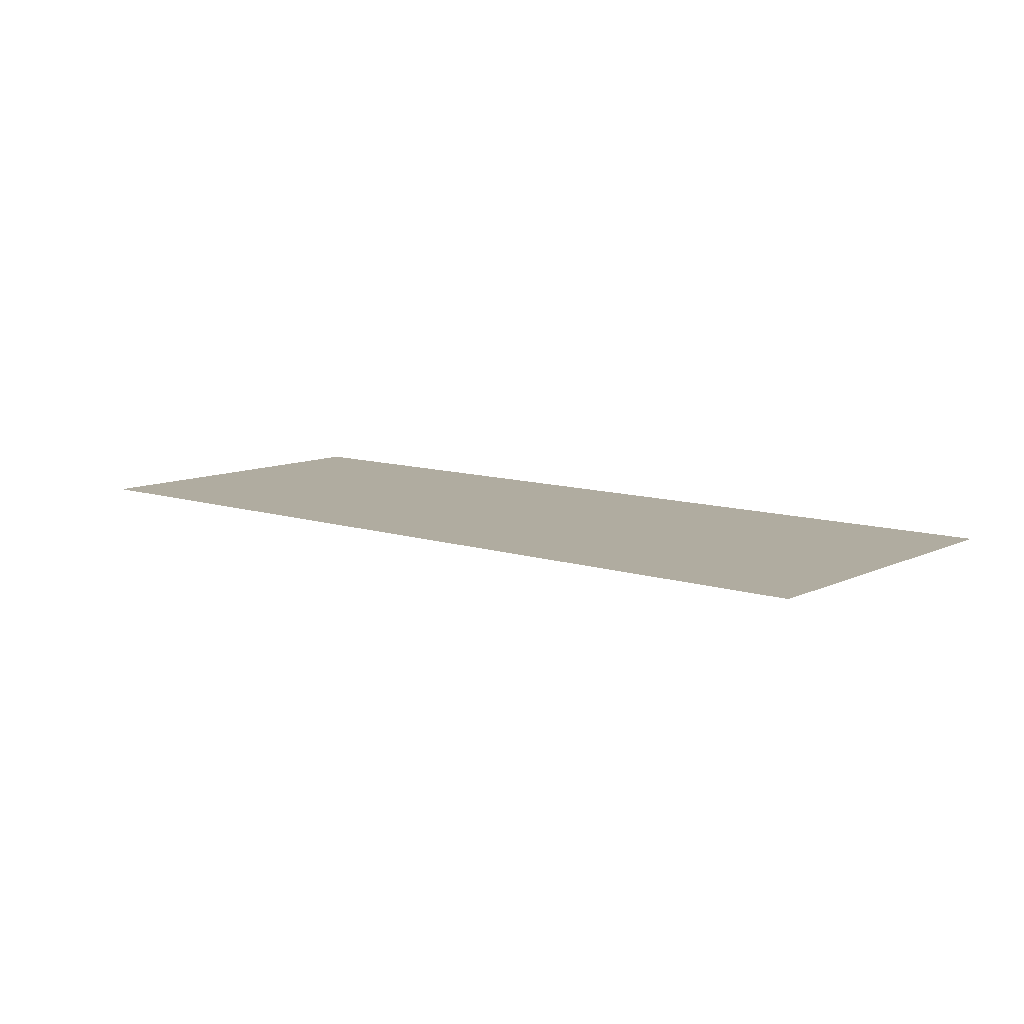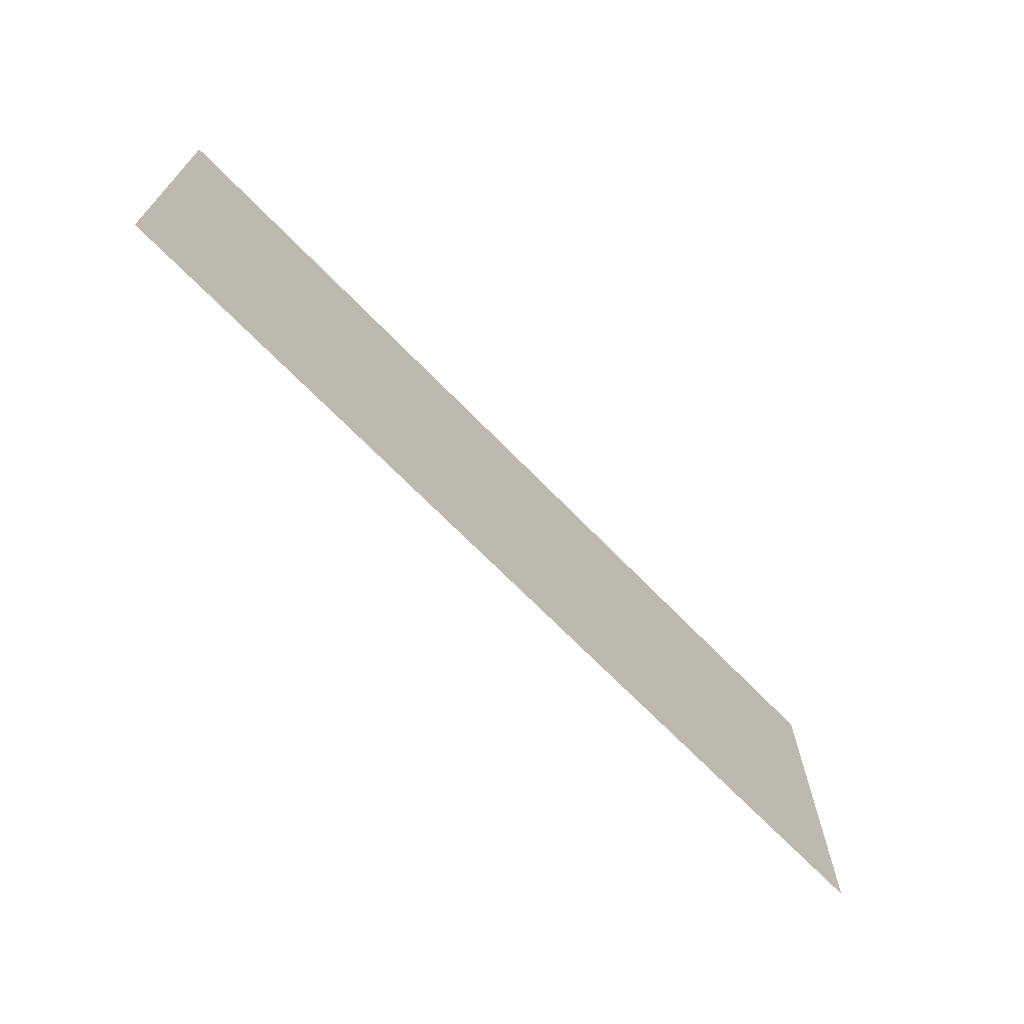
<metadata>
{"format":"obj","ext":"obj","renderer":"f3d","projection":"perspective","resolution":1024,"background":"white","views":[{"elev":10.0,"azim":-140.1,"up":"+Z"},{"elev":-69.1,"azim":134.2,"up":"+Y"}]}
</metadata>
<code>
v -3264 -4032 0
v -3328 -4032 0
v -3328 -3968 0
v -3264 -3968 0
v -3392 -4032 0
v -3392 -3968 0
v -3456 -4032 0
v -3456 -3968 0
v -3520 -4032 0
v -3520 -3968 0
v -3584 -4032 0
v -3584 -3968 0
v -3648 -4032 0
v -3648 -3968 0
v -3712 -4032 0
v -3712 -3968 0
v -3776 -4032 0
v -3776 -3968 0
v -3840 -4032 0
v -3840 -3968 0
v -3904 -4032 0
v -3904 -3968 0
v -3968 -4032 0
v -3968 -3968 0
v -4032 -4032 0
v -4032 -3968 0
v -4096 -4032 0
v -4096 -3968 0
v -4160 -4032 0
v -4160 -3968 0
v -4224 -4032 0
v -4224 -3968 0
v -4288 -4032 0
v -4288 -3968 0
v -4352 -4032 0
v -4352 -3968 0
v -4416 -4032 0
v -4416 -3968 0
v -4480 -4032 0
v -4480 -3968 0
v -4544 -4032 0
v -4544 -3968 0
v -4608 -4032 0
v -4608 -3968 0
v -4672 -4032 0
v -4672 -3968 0
v -4736 -4032 0
v -4736 -3968 0
v -4800 -4032 0
v -4800 -3968 0
v -4864 -4032 0
v -4864 -3968 0
v -4928 -4032 0
v -4928 -3968 0
v -4992 -4032 0
v -4992 -3968 0
v -5056 -4032 0
v -5056 -3968 0
v -5120 -4032 0
v -5120 -3968 0
v -5184 -4032 0
v -5184 -3968 0
v -5248 -4032 0
v -5248 -3968 0
v -5312 -4032 0
v -5312 -3968 0
v -5376 -4032 0
v -5376 -3968 0
v -5440 -4032 0
v -5440 -3968 0
v -5504 -4032 0
v -5504 -3968 0
v -5568 -4032 0
v -5568 -3968 0
v -3264 -4096 0
v -3328 -4096 0
v -3392 -4096 0
v -3456 -4096 0
v -3520 -4096 0
v -3584 -4096 0
v -3648 -4096 0
v -3712 -4096 0
v -3776 -4096 0
v -3840 -4096 0
v -3904 -4096 0
v -3968 -4096 0
v -4032 -4096 0
v -4096 -4096 0
v -4160 -4096 0
v -4224 -4096 0
v -4288 -4096 0
v -4352 -4096 0
v -4416 -4096 0
v -4480 -4096 0
v -4544 -4096 0
v -4608 -4096 0
v -4672 -4096 0
v -4736 -4096 0
v -4800 -4096 0
v -4864 -4096 0
v -4928 -4096 0
v -4992 -4096 0
v -5056 -4096 0
v -5120 -4096 0
v -5184 -4096 0
v -5248 -4096 0
v -5312 -4096 0
v -5376 -4096 0
v -5440 -4096 0
v -5504 -4096 0
v -5568 -4096 0
v -3264 -4160 0
v -3328 -4160 0
v -3392 -4160 0
v -3456 -4160 0
v -3520 -4160 0
v -3584 -4160 0
v -3648 -4160 0
v -3712 -4160 0
v -3776 -4160 0
v -3840 -4160 0
v -3904 -4160 0
v -3968 -4160 0
v -4032 -4160 0
v -4096 -4160 0
v -4160 -4160 0
v -4224 -4160 0
v -4288 -4160 0
v -4352 -4160 0
v -4416 -4160 0
v -4480 -4160 0
v -4544 -4160 0
v -4608 -4160 0
v -4672 -4160 0
v -4736 -4160 0
v -4800 -4160 0
v -4864 -4160 0
v -4928 -4160 0
v -4992 -4160 0
v -5056 -4160 0
v -5120 -4160 0
v -5184 -4160 0
v -5248 -4160 0
v -5312 -4160 0
v -5376 -4160 0
v -5440 -4160 0
v -5504 -4160 0
v -5568 -4160 0
v -3264 -4224 0
v -3328 -4224 0
v -3392 -4224 0
v -3456 -4224 0
v -3520 -4224 0
v -3584 -4224 0
v -3648 -4224 0
v -3712 -4224 0
v -3776 -4224 0
v -3840 -4224 0
v -3904 -4224 0
v -3968 -4224 0
v -4032 -4224 0
v -4096 -4224 0
v -4160 -4224 0
v -4224 -4224 0
v -4288 -4224 0
v -4352 -4224 0
v -4416 -4224 0
v -4480 -4224 0
v -4544 -4224 0
v -4608 -4224 0
v -4672 -4224 0
v -4736 -4224 0
v -4800 -4224 0
v -4864 -4224 0
v -4928 -4224 0
v -4992 -4224 0
v -5056 -4224 0
v -5120 -4224 0
v -5184 -4224 0
v -5248 -4224 0
v -5312 -4224 0
v -5376 -4224 0
v -5440 -4224 0
v -5504 -4224 0
v -5568 -4224 0
v -3264 -4288 0
v -3328 -4288 0
v -3392 -4288 0
v -3456 -4288 0
v -3520 -4288 0
v -3584 -4288 0
v -3648 -4288 0
v -3712 -4288 0
v -3776 -4288 0
v -3840 -4288 0
v -3904 -4288 0
v -3968 -4288 0
v -4032 -4288 0
v -4096 -4288 0
v -4160 -4288 0
v -4224 -4288 0
v -4288 -4288 0
v -4352 -4288 0
v -4416 -4288 0
v -4480 -4288 0
v -4544 -4288 0
v -4608 -4288 0
v -4672 -4288 0
v -4736 -4288 0
v -4800 -4288 0
v -4864 -4288 0
v -4928 -4288 0
v -4992 -4288 0
v -5056 -4288 0
v -5120 -4288 0
v -5184 -4288 0
v -5248 -4288 0
v -5312 -4288 0
v -5376 -4288 0
v -5440 -4288 0
v -5504 -4288 0
v -5568 -4288 0
v -3264 -4352 0
v -3328 -4352 0
v -3392 -4352 0
v -3456 -4352 0
v -3520 -4352 0
v -3584 -4352 0
v -3648 -4352 0
v -3712 -4352 0
v -3776 -4352 0
v -3840 -4352 0
v -3904 -4352 0
v -3968 -4352 0
v -4032 -4352 0
v -4096 -4352 0
v -4160 -4352 0
v -4224 -4352 0
v -4288 -4352 0
v -4352 -4352 0
v -4416 -4352 0
v -4480 -4352 0
v -4544 -4352 0
v -4608 -4352 0
v -4672 -4352 0
v -4736 -4352 0
v -4800 -4352 0
v -4864 -4352 0
v -4928 -4352 0
v -4992 -4352 0
v -5056 -4352 0
v -5120 -4352 0
v -5184 -4352 0
v -5248 -4352 0
v -5312 -4352 0
v -5376 -4352 0
v -5440 -4352 0
v -5504 -4352 0
v -5568 -4352 0
v -3264 -4416 0
v -3328 -4416 0
v -3392 -4416 0
v -3456 -4416 0
v -3520 -4416 0
v -3584 -4416 0
v -3648 -4416 0
v -3712 -4416 0
v -3776 -4416 0
v -3840 -4416 0
v -3904 -4416 0
v -3968 -4416 0
v -4032 -4416 0
v -4096 -4416 0
v -4160 -4416 0
v -4224 -4416 0
v -4288 -4416 0
v -4352 -4416 0
v -4416 -4416 0
v -4480 -4416 0
v -4544 -4416 0
v -4608 -4416 0
v -4672 -4416 0
v -4736 -4416 0
v -4800 -4416 0
v -4864 -4416 0
v -4928 -4416 0
v -4992 -4416 0
v -5056 -4416 0
v -5120 -4416 0
v -5184 -4416 0
v -5248 -4416 0
v -5312 -4416 0
v -5376 -4416 0
v -5440 -4416 0
v -5504 -4416 0
v -5568 -4416 0
v -3264 -4480 0
v -3328 -4480 0
v -3392 -4480 0
v -3456 -4480 0
v -3520 -4480 0
v -3584 -4480 0
v -3648 -4480 0
v -3712 -4480 0
v -3776 -4480 0
v -3840 -4480 0
v -3904 -4480 0
v -3968 -4480 0
v -4032 -4480 0
v -4096 -4480 0
v -4160 -4480 0
v -4224 -4480 0
v -4288 -4480 0
v -4352 -4480 0
v -4416 -4480 0
v -4480 -4480 0
v -4544 -4480 0
v -4608 -4480 0
v -4672 -4480 0
v -4736 -4480 0
v -4800 -4480 0
v -4864 -4480 0
v -4928 -4480 0
v -4992 -4480 0
v -5056 -4480 0
v -5120 -4480 0
v -5184 -4480 0
v -5248 -4480 0
v -5312 -4480 0
v -5376 -4480 0
v -5440 -4480 0
v -5504 -4480 0
v -5568 -4480 0
v -3264 -4544 0
v -3328 -4544 0
v -3392 -4544 0
v -3456 -4544 0
v -3520 -4544 0
v -3584 -4544 0
v -3648 -4544 0
v -3712 -4544 0
v -3776 -4544 0
v -3840 -4544 0
v -3904 -4544 0
v -3968 -4544 0
v -4032 -4544 0
v -4096 -4544 0
v -4160 -4544 0
v -4224 -4544 0
v -4288 -4544 0
v -4352 -4544 0
v -4416 -4544 0
v -4480 -4544 0
v -4544 -4544 0
v -4608 -4544 0
v -4672 -4544 0
v -4736 -4544 0
v -4800 -4544 0
v -4864 -4544 0
v -4928 -4544 0
v -4992 -4544 0
v -5056 -4544 0
v -5120 -4544 0
v -5184 -4544 0
v -5248 -4544 0
v -5312 -4544 0
v -5376 -4544 0
v -5440 -4544 0
v -5504 -4544 0
v -5568 -4544 0
v -3264 -4608 0
v -3328 -4608 0
v -3392 -4608 0
v -3456 -4608 0
v -3520 -4608 0
v -3584 -4608 0
v -3648 -4608 0
v -3712 -4608 0
v -3776 -4608 0
v -3840 -4608 0
v -3904 -4608 0
v -3968 -4608 0
v -4032 -4608 0
v -4096 -4608 0
v -4160 -4608 0
v -4224 -4608 0
v -4288 -4608 0
v -4352 -4608 0
v -4416 -4608 0
v -4480 -4608 0
v -4544 -4608 0
v -4608 -4608 0
v -4672 -4608 0
v -4736 -4608 0
v -4800 -4608 0
v -4864 -4608 0
v -4928 -4608 0
v -4992 -4608 0
v -5056 -4608 0
v -5120 -4608 0
v -5184 -4608 0
v -5248 -4608 0
v -5312 -4608 0
v -5376 -4608 0
v -5440 -4608 0
v -5504 -4608 0
v -5568 -4608 0
v -3264 -4672 0
v -3328 -4672 0
v -3392 -4672 0
v -3456 -4672 0
v -3520 -4672 0
v -3584 -4672 0
v -3648 -4672 0
v -3712 -4672 0
v -3776 -4672 0
v -3840 -4672 0
v -3904 -4672 0
v -3968 -4672 0
v -4032 -4672 0
v -4096 -4672 0
v -4160 -4672 0
v -4224 -4672 0
v -4288 -4672 0
v -4352 -4672 0
v -4416 -4672 0
v -4480 -4672 0
v -4544 -4672 0
v -4608 -4672 0
v -4672 -4672 0
v -4736 -4672 0
v -4800 -4672 0
v -4864 -4672 0
v -4928 -4672 0
v -4992 -4672 0
v -5056 -4672 0
v -5120 -4672 0
v -5184 -4672 0
v -5248 -4672 0
v -5312 -4672 0
v -5376 -4672 0
v -5440 -4672 0
v -5504 -4672 0
v -5568 -4672 0
v -3264 -4736 0
v -3328 -4736 0
v -3392 -4736 0
v -3456 -4736 0
v -3520 -4736 0
v -3584 -4736 0
v -3648 -4736 0
v -3712 -4736 0
v -3776 -4736 0
v -3840 -4736 0
v -3904 -4736 0
v -3968 -4736 0
v -4032 -4736 0
v -4096 -4736 0
v -4160 -4736 0
v -4224 -4736 0
v -4288 -4736 0
v -4352 -4736 0
v -4416 -4736 0
v -4480 -4736 0
v -4544 -4736 0
v -4608 -4736 0
v -4672 -4736 0
v -4736 -4736 0
v -4800 -4736 0
v -4864 -4736 0
v -4928 -4736 0
v -4992 -4736 0
v -5056 -4736 0
v -5120 -4736 0
v -5184 -4736 0
v -5248 -4736 0
v -5312 -4736 0
v -5376 -4736 0
v -5440 -4736 0
v -5504 -4736 0
v -5568 -4736 0
v -3264 -4800 0
v -3328 -4800 0
v -3392 -4800 0
v -3456 -4800 0
v -3520 -4800 0
v -3584 -4800 0
v -3648 -4800 0
v -3712 -4800 0
v -3776 -4800 0
v -3840 -4800 0
v -3904 -4800 0
v -3968 -4800 0
v -4032 -4800 0
v -4096 -4800 0
v -4160 -4800 0
v -4224 -4800 0
v -4288 -4800 0
v -4352 -4800 0
v -4416 -4800 0
v -4480 -4800 0
v -4544 -4800 0
v -4608 -4800 0
v -4672 -4800 0
v -4736 -4800 0
v -4800 -4800 0
v -4864 -4800 0
v -4928 -4800 0
v -4992 -4800 0
v -5056 -4800 0
v -5120 -4800 0
v -5184 -4800 0
v -5248 -4800 0
v -5312 -4800 0
v -5376 -4800 0
v -5440 -4800 0
v -5504 -4800 0
v -5568 -4800 0
v -3264 -4864 0
v -3328 -4864 0
v -3392 -4864 0
v -3456 -4864 0
v -3520 -4864 0
v -3584 -4864 0
v -3648 -4864 0
v -3712 -4864 0
v -3776 -4864 0
v -3840 -4864 0
v -3904 -4864 0
v -3968 -4864 0
v -4032 -4864 0
v -4096 -4864 0
v -4160 -4864 0
v -4224 -4864 0
v -4288 -4864 0
v -4352 -4864 0
v -4416 -4864 0
v -4480 -4864 0
v -4544 -4864 0
v -4608 -4864 0
v -4672 -4864 0
v -4736 -4864 0
v -4800 -4864 0
v -4864 -4864 0
v -4928 -4864 0
v -4992 -4864 0
v -5056 -4864 0
v -5120 -4864 0
v -5184 -4864 0
v -5248 -4864 0
v -5312 -4864 0
v -5376 -4864 0
v -5440 -4864 0
v -5504 -4864 0
v -5568 -4864 0
g mesh_[01]_[00]
f 1 2 3 4
f 2 5 6 3
f 5 7 8 6
f 7 9 10 8
f 9 11 12 10
f 11 13 14 12
f 13 15 16 14
f 15 17 18 16
f 17 19 20 18
f 19 21 22 20
f 21 23 24 22
f 23 25 26 24
f 25 27 28 26
f 27 29 30 28
f 29 31 32 30
f 31 33 34 32
f 33 35 36 34
f 35 37 38 36
f 37 39 40 38
f 39 41 42 40
f 41 43 44 42
f 43 45 46 44
f 45 47 48 46
f 47 49 50 48
f 49 51 52 50
f 51 53 54 52
f 53 55 56 54
f 55 57 58 56
f 57 59 60 58
f 59 61 62 60
f 61 63 64 62
f 63 65 66 64
f 65 67 68 66
f 67 69 70 68
f 69 71 72 70
f 71 73 74 72
f 75 76 2 1
f 76 77 5 2
f 77 78 7 5
f 78 79 9 7
f 79 80 11 9
f 80 81 13 11
f 81 82 15 13
f 82 83 17 15
f 83 84 19 17
f 84 85 21 19
f 85 86 23 21
f 86 87 25 23
f 87 88 27 25
f 88 89 29 27
f 89 90 31 29
f 90 91 33 31
f 91 92 35 33
f 92 93 37 35
f 93 94 39 37
f 94 95 41 39
f 95 96 43 41
f 96 97 45 43
f 97 98 47 45
f 98 99 49 47
f 99 100 51 49
f 100 101 53 51
f 101 102 55 53
f 102 103 57 55
f 103 104 59 57
f 104 105 61 59
f 105 106 63 61
f 106 107 65 63
f 107 108 67 65
f 108 109 69 67
f 109 110 71 69
f 110 111 73 71
f 112 113 76 75
f 113 114 77 76
f 114 115 78 77
f 115 116 79 78
f 116 117 80 79
f 117 118 81 80
f 118 119 82 81
f 119 120 83 82
f 120 121 84 83
f 121 122 85 84
f 122 123 86 85
f 123 124 87 86
f 124 125 88 87
f 125 126 89 88
f 126 127 90 89
f 127 128 91 90
f 128 129 92 91
f 129 130 93 92
f 130 131 94 93
f 131 132 95 94
f 132 133 96 95
f 133 134 97 96
f 134 135 98 97
f 135 136 99 98
f 136 137 100 99
f 137 138 101 100
f 138 139 102 101
f 139 140 103 102
f 140 141 104 103
f 141 142 105 104
f 142 143 106 105
f 143 144 107 106
f 144 145 108 107
f 145 146 109 108
f 146 147 110 109
f 147 148 111 110
f 149 150 113 112
f 150 151 114 113
f 151 152 115 114
f 152 153 116 115
f 153 154 117 116
f 154 155 118 117
f 155 156 119 118
f 156 157 120 119
f 157 158 121 120
f 158 159 122 121
f 159 160 123 122
f 160 161 124 123
f 161 162 125 124
f 162 163 126 125
f 163 164 127 126
f 164 165 128 127
f 165 166 129 128
f 166 167 130 129
f 167 168 131 130
f 168 169 132 131
f 169 170 133 132
f 170 171 134 133
f 171 172 135 134
f 172 173 136 135
f 173 174 137 136
f 174 175 138 137
f 175 176 139 138
f 176 177 140 139
f 177 178 141 140
f 178 179 142 141
f 179 180 143 142
f 180 181 144 143
f 181 182 145 144
f 182 183 146 145
f 183 184 147 146
f 184 185 148 147
f 186 187 150 149
f 187 188 151 150
f 188 189 152 151
f 189 190 153 152
f 190 191 154 153
f 191 192 155 154
f 192 193 156 155
f 193 194 157 156
f 194 195 158 157
f 195 196 159 158
f 196 197 160 159
f 197 198 161 160
f 198 199 162 161
f 199 200 163 162
f 200 201 164 163
f 201 202 165 164
f 202 203 166 165
f 203 204 167 166
f 204 205 168 167
f 205 206 169 168
f 206 207 170 169
f 207 208 171 170
f 208 209 172 171
f 209 210 173 172
f 210 211 174 173
f 211 212 175 174
f 212 213 176 175
f 213 214 177 176
f 214 215 178 177
f 215 216 179 178
f 216 217 180 179
f 217 218 181 180
f 218 219 182 181
f 219 220 183 182
f 220 221 184 183
f 221 222 185 184
f 223 224 187 186
f 224 225 188 187
f 225 226 189 188
f 226 227 190 189
f 227 228 191 190
f 228 229 192 191
f 229 230 193 192
f 230 231 194 193
f 231 232 195 194
f 232 233 196 195
f 233 234 197 196
f 234 235 198 197
f 235 236 199 198
f 236 237 200 199
f 237 238 201 200
f 238 239 202 201
f 239 240 203 202
f 240 241 204 203
f 241 242 205 204
f 242 243 206 205
f 243 244 207 206
f 244 245 208 207
f 245 246 209 208
f 246 247 210 209
f 247 248 211 210
f 248 249 212 211
f 249 250 213 212
f 250 251 214 213
f 251 252 215 214
f 252 253 216 215
f 253 254 217 216
f 254 255 218 217
f 255 256 219 218
f 256 257 220 219
f 257 258 221 220
f 258 259 222 221
f 260 261 224 223
f 261 262 225 224
f 262 263 226 225
f 263 264 227 226
f 264 265 228 227
f 265 266 229 228
f 266 267 230 229
f 267 268 231 230
f 268 269 232 231
f 269 270 233 232
f 270 271 234 233
f 271 272 235 234
f 272 273 236 235
f 273 274 237 236
f 274 275 238 237
f 275 276 239 238
f 276 277 240 239
f 277 278 241 240
f 278 279 242 241
f 279 280 243 242
f 280 281 244 243
f 281 282 245 244
f 282 283 246 245
f 283 284 247 246
f 284 285 248 247
f 285 286 249 248
f 286 287 250 249
f 287 288 251 250
f 288 289 252 251
f 289 290 253 252
f 290 291 254 253
f 291 292 255 254
f 292 293 256 255
f 293 294 257 256
f 294 295 258 257
f 295 296 259 258
f 297 298 261 260
f 298 299 262 261
f 299 300 263 262
f 300 301 264 263
f 301 302 265 264
f 302 303 266 265
f 303 304 267 266
f 304 305 268 267
f 305 306 269 268
f 306 307 270 269
f 307 308 271 270
f 308 309 272 271
f 309 310 273 272
f 310 311 274 273
f 311 312 275 274
f 312 313 276 275
f 313 314 277 276
f 314 315 278 277
f 315 316 279 278
f 316 317 280 279
f 317 318 281 280
f 318 319 282 281
f 319 320 283 282
f 320 321 284 283
f 321 322 285 284
f 322 323 286 285
f 323 324 287 286
f 324 325 288 287
f 325 326 289 288
f 326 327 290 289
f 327 328 291 290
f 328 329 292 291
f 329 330 293 292
f 330 331 294 293
f 331 332 295 294
f 332 333 296 295
f 334 335 298 297
f 335 336 299 298
f 336 337 300 299
f 337 338 301 300
f 338 339 302 301
f 339 340 303 302
f 340 341 304 303
f 341 342 305 304
f 342 343 306 305
f 343 344 307 306
f 344 345 308 307
f 345 346 309 308
f 346 347 310 309
f 347 348 311 310
f 348 349 312 311
f 349 350 313 312
f 350 351 314 313
f 351 352 315 314
f 352 353 316 315
f 353 354 317 316
f 354 355 318 317
f 355 356 319 318
f 356 357 320 319
f 357 358 321 320
f 358 359 322 321
f 359 360 323 322
f 360 361 324 323
f 361 362 325 324
f 362 363 326 325
f 363 364 327 326
f 364 365 328 327
f 365 366 329 328
f 366 367 330 329
f 367 368 331 330
f 368 369 332 331
f 369 370 333 332
f 371 372 335 334
f 372 373 336 335
f 373 374 337 336
f 374 375 338 337
f 375 376 339 338
f 376 377 340 339
f 377 378 341 340
f 378 379 342 341
f 379 380 343 342
f 380 381 344 343
f 381 382 345 344
f 382 383 346 345
f 383 384 347 346
f 384 385 348 347
f 385 386 349 348
f 386 387 350 349
f 387 388 351 350
f 388 389 352 351
f 389 390 353 352
f 390 391 354 353
f 391 392 355 354
f 392 393 356 355
f 393 394 357 356
f 394 395 358 357
f 395 396 359 358
f 396 397 360 359
f 397 398 361 360
f 398 399 362 361
f 399 400 363 362
f 400 401 364 363
f 401 402 365 364
f 402 403 366 365
f 403 404 367 366
f 404 405 368 367
f 405 406 369 368
f 406 407 370 369
f 408 409 372 371
f 409 410 373 372
f 410 411 374 373
f 411 412 375 374
f 412 413 376 375
f 413 414 377 376
f 414 415 378 377
f 415 416 379 378
f 416 417 380 379
f 417 418 381 380
f 418 419 382 381
f 419 420 383 382
f 420 421 384 383
f 421 422 385 384
f 422 423 386 385
f 423 424 387 386
f 424 425 388 387
f 425 426 389 388
f 426 427 390 389
f 427 428 391 390
f 428 429 392 391
f 429 430 393 392
f 430 431 394 393
f 431 432 395 394
f 432 433 396 395
f 433 434 397 396
f 434 435 398 397
f 435 436 399 398
f 436 437 400 399
f 437 438 401 400
f 438 439 402 401
f 439 440 403 402
f 440 441 404 403
f 441 442 405 404
f 442 443 406 405
f 443 444 407 406
f 445 446 409 408
f 446 447 410 409
f 447 448 411 410
f 448 449 412 411
f 449 450 413 412
f 450 451 414 413
f 451 452 415 414
f 452 453 416 415
f 453 454 417 416
f 454 455 418 417
f 455 456 419 418
f 456 457 420 419
f 457 458 421 420
f 458 459 422 421
f 459 460 423 422
f 460 461 424 423
f 461 462 425 424
f 462 463 426 425
f 463 464 427 426
f 464 465 428 427
f 465 466 429 428
f 466 467 430 429
f 467 468 431 430
f 468 469 432 431
f 469 470 433 432
f 470 471 434 433
f 471 472 435 434
f 472 473 436 435
f 473 474 437 436
f 474 475 438 437
f 475 476 439 438
f 476 477 440 439
f 477 478 441 440
f 478 479 442 441
f 479 480 443 442
f 480 481 444 443
f 482 483 446 445
f 483 484 447 446
f 484 485 448 447
f 485 486 449 448
f 486 487 450 449
f 487 488 451 450
f 488 489 452 451
f 489 490 453 452
f 490 491 454 453
f 491 492 455 454
f 492 493 456 455
f 493 494 457 456
f 494 495 458 457
f 495 496 459 458
f 496 497 460 459
f 497 498 461 460
f 498 499 462 461
f 499 500 463 462
f 500 501 464 463
f 501 502 465 464
f 502 503 466 465
f 503 504 467 466
f 504 505 468 467
f 505 506 469 468
f 506 507 470 469
f 507 508 471 470
f 508 509 472 471
f 509 510 473 472
f 510 511 474 473
f 511 512 475 474
f 512 513 476 475
f 513 514 477 476
f 514 515 478 477
f 515 516 479 478
f 516 517 480 479
f 517 518 481 480
f 519 520 483 482
f 520 521 484 483
f 521 522 485 484
f 522 523 486 485
f 523 524 487 486
f 524 525 488 487
f 525 526 489 488
f 526 527 490 489
f 527 528 491 490
f 528 529 492 491
f 529 530 493 492
f 530 531 494 493
f 531 532 495 494
f 532 533 496 495
f 533 534 497 496
f 534 535 498 497
f 535 536 499 498
f 536 537 500 499
f 537 538 501 500
f 538 539 502 501
f 539 540 503 502
f 540 541 504 503
f 541 542 505 504
f 542 543 506 505
f 543 544 507 506
f 544 545 508 507
f 545 546 509 508
f 546 547 510 509
f 547 548 511 510
f 548 549 512 511
f 549 550 513 512
f 550 551 514 513
f 551 552 515 514
f 552 553 516 515
f 553 554 517 516
f 554 555 518 517

</code>
